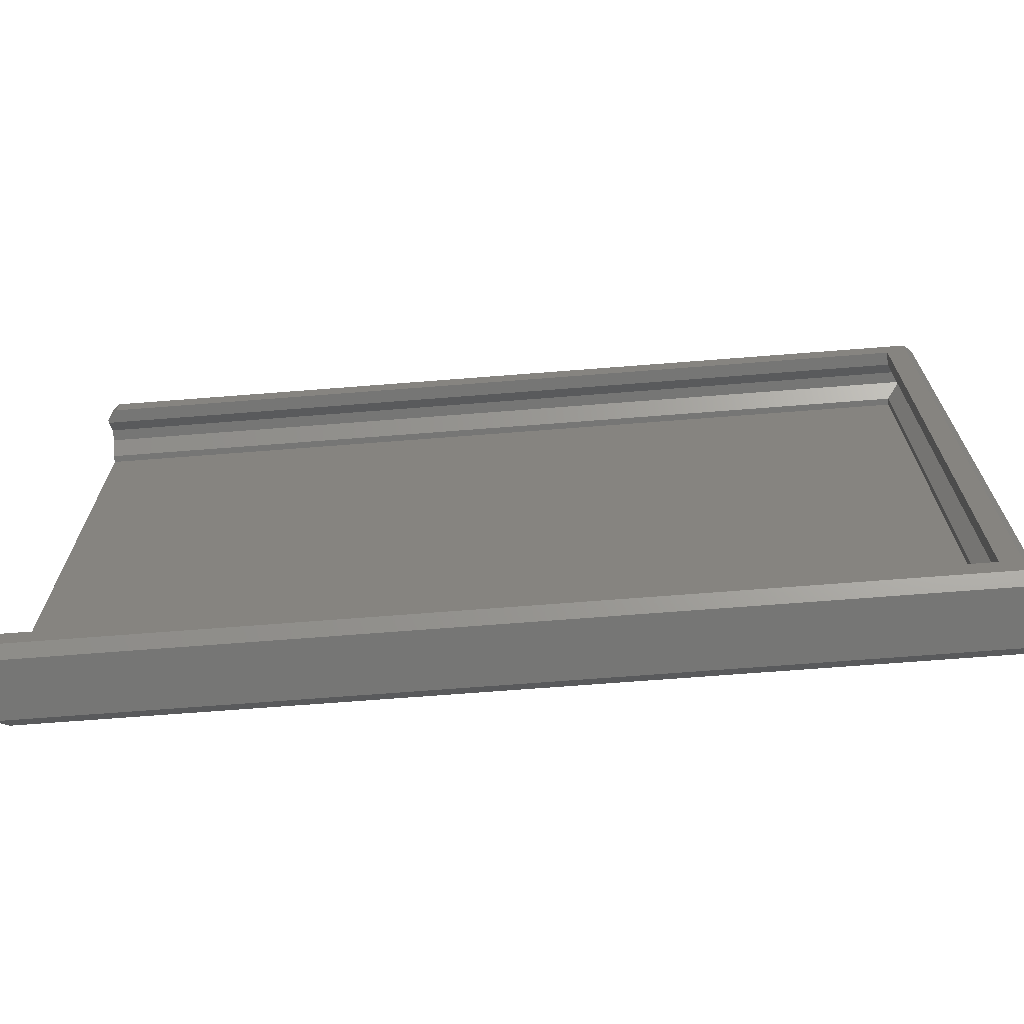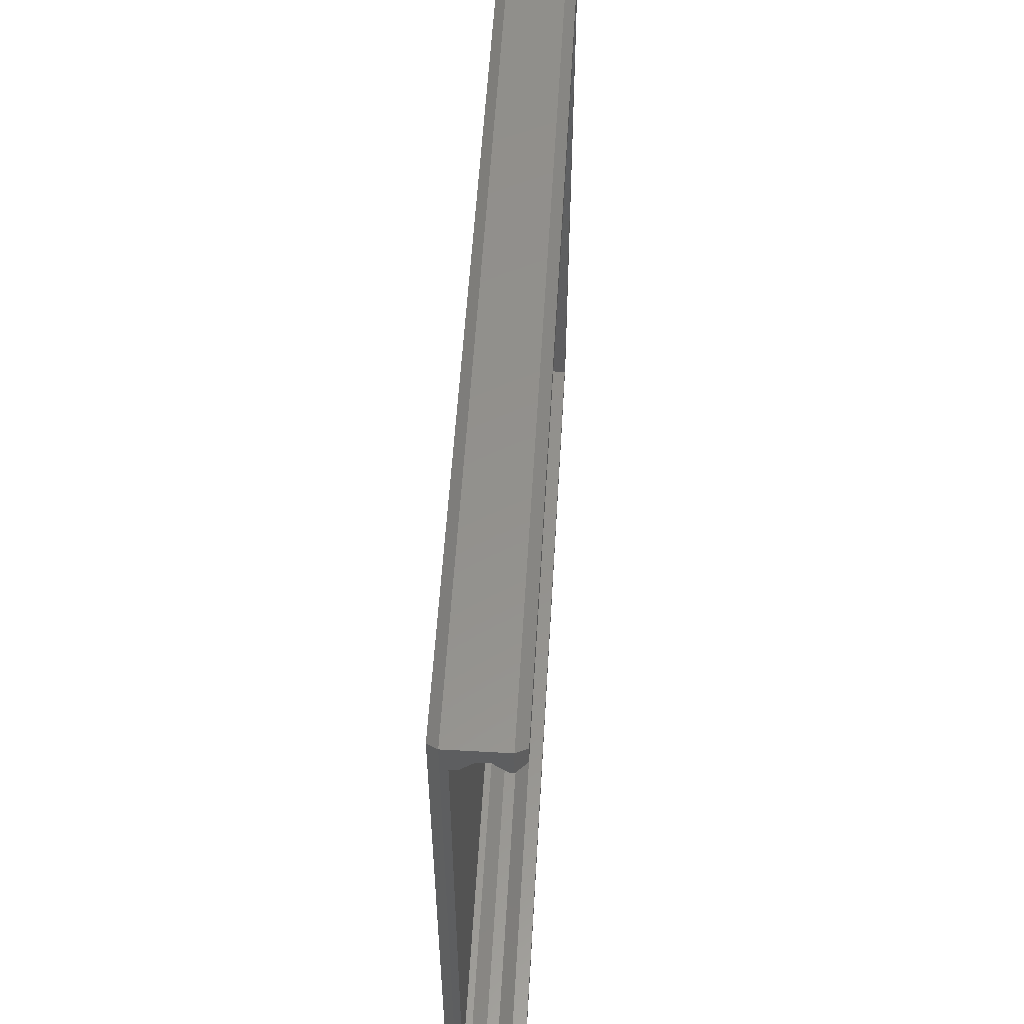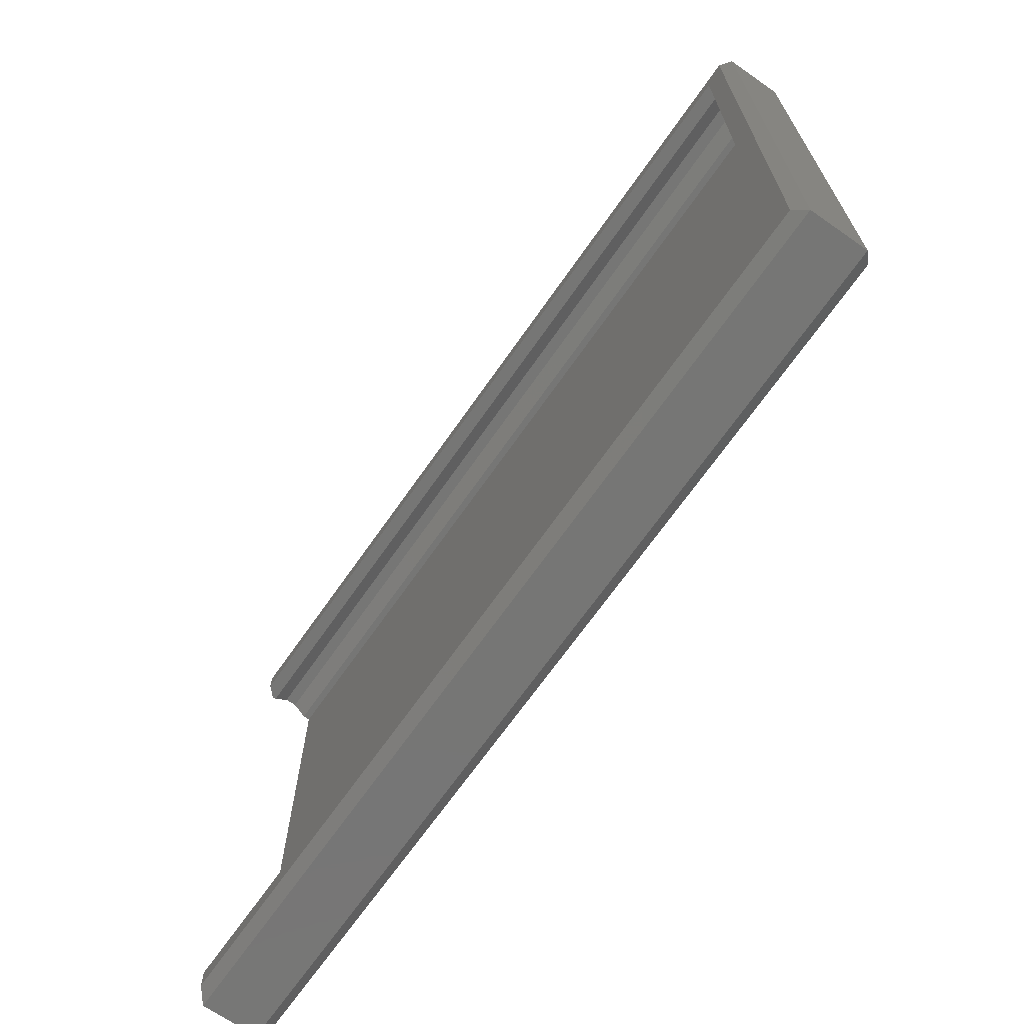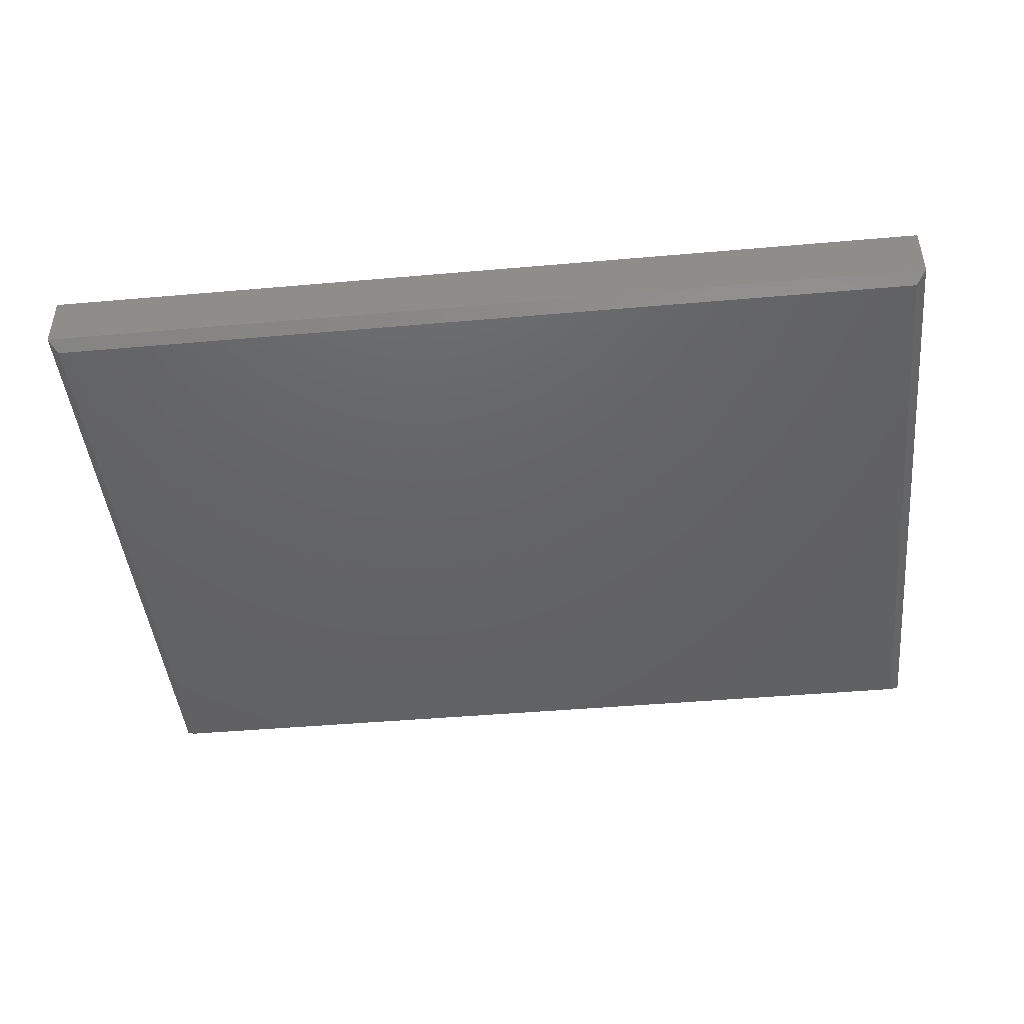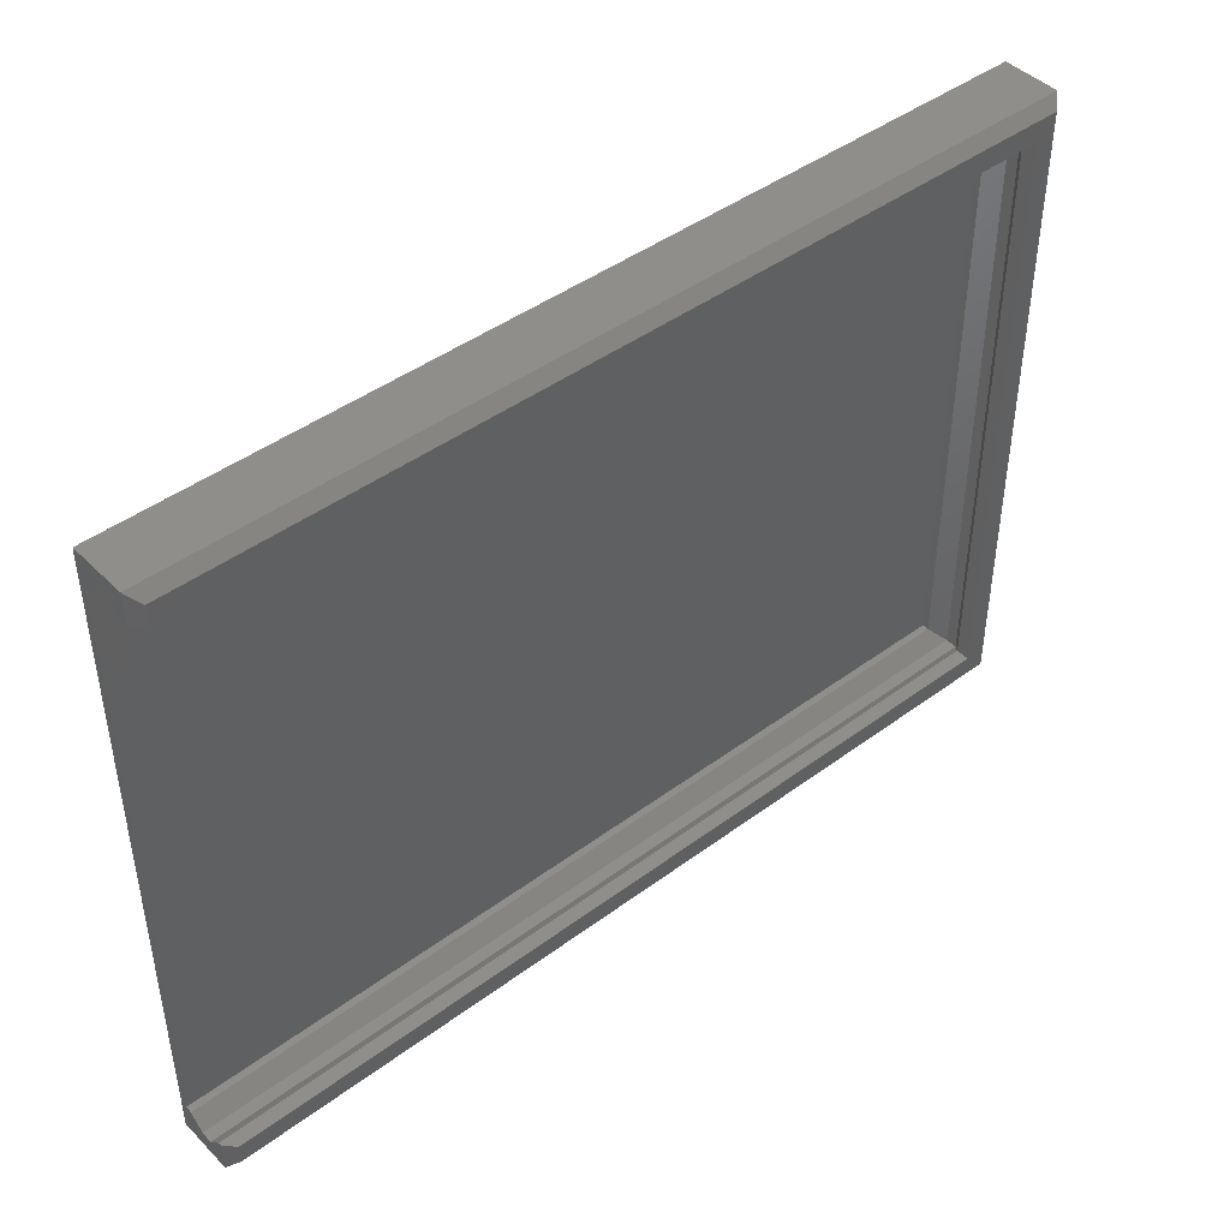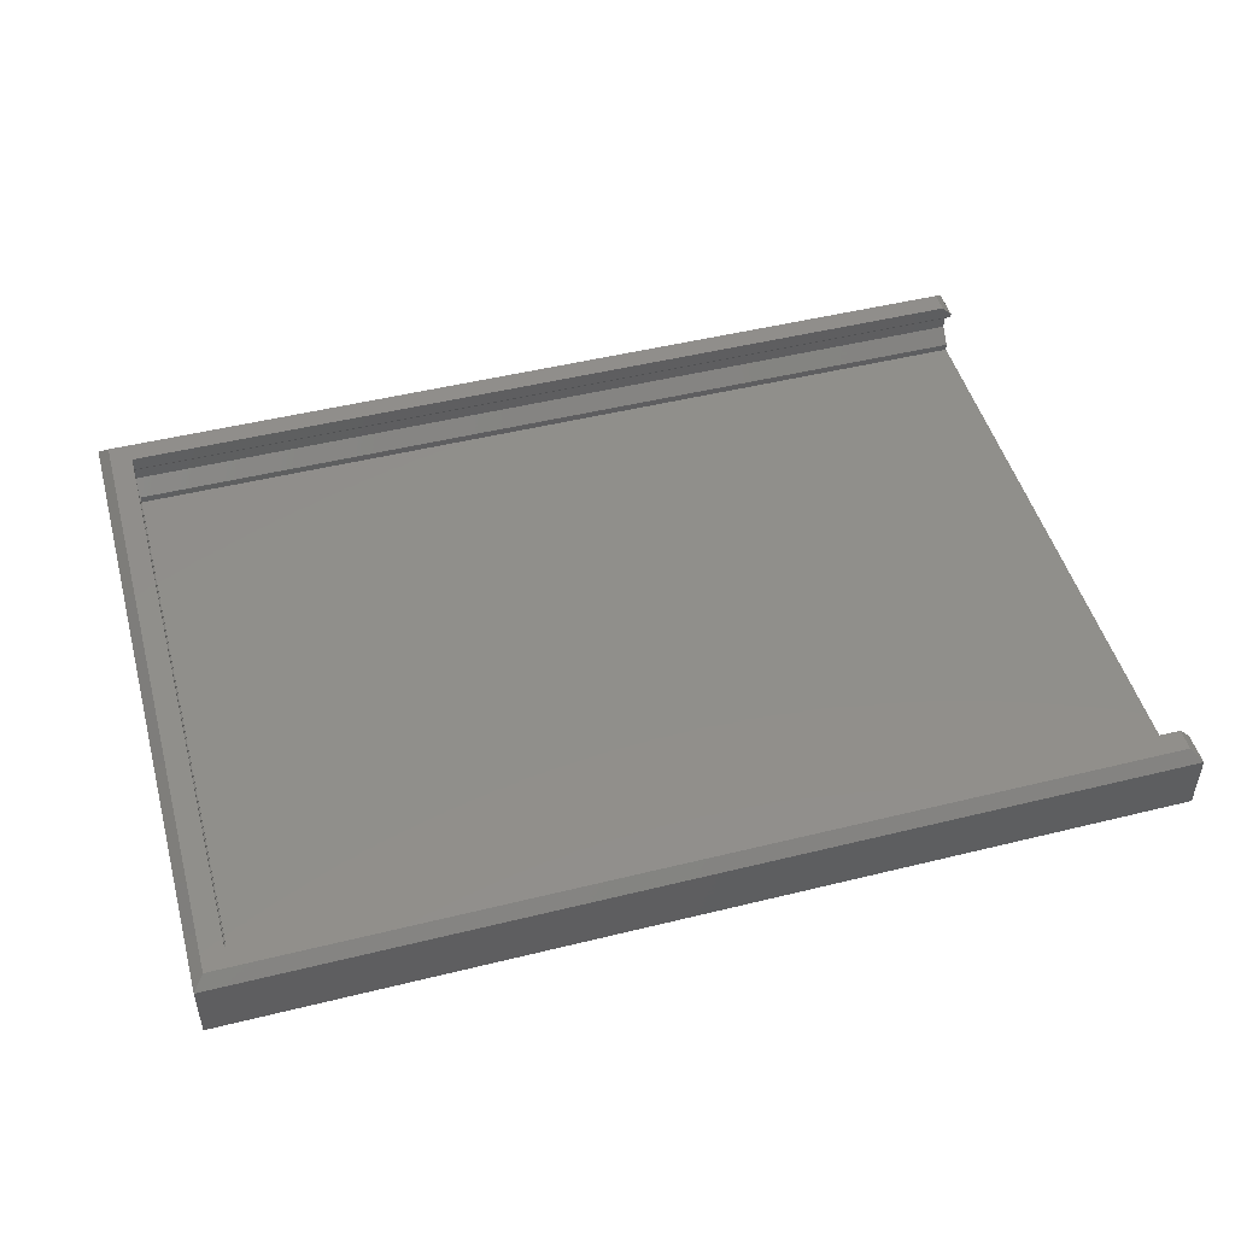
<metadata>
{"format":"stl","ext":"stl","renderer":"f3d","projection":"perspective","resolution":1024,"background":"white","views":[{"elev":-68.4,"azim":4.5,"up":"+Y"},{"elev":54.9,"azim":-86.6,"up":"+Y"},{"elev":-68.3,"azim":55.1,"up":"+Y"},{"elev":-45.0,"azim":-174.2,"up":"+Z"},{"elev":44.2,"azim":-40.9,"up":"+Y"},{"elev":48.6,"azim":164.6,"up":"+Z"}]}
</metadata>
<code>
# stl→obj: 44 verts, 84 faces
v 1.5 1.5 0
v 0 0 1.5
v 0 9.537e-07 1.5
v 129 0 1.5
v 127.5 1.5 0
v 129 9.537e-07 1.5
v 1.5 92.5 0
v 0 94 1.5
v 129 94 1.5
v 127.5 92.5 0
v 0 4.5 9.7
v 1.5 1.5 11.2
v 1.5 4.5 11.2
v 0 0 9.7
v 0 89.5 9.7
v 1.5 92.5 11.2
v 0 94 9.7
v 1.5 89.5 11.2
v 129 94 9.7
v 127.5 92.5 11.2
v 127.5 1.5 11.2
v 129 0 9.7
v 0 91.5 5.5
v 0 89.5 2.5
v 0 4.5 2.5
v 0 2.5 5.5
v 0 4.5 3.5
v 0 91.5 7.2
v 0 89.5 9.2
v 0 89.5 3.5
v 0 2.5 7.2
v 0 4.5 9.2
v 124.5 89.5 11.2
v 124.5 4.5 11.2
v 124.5 4.5 3.5
v 126.5 2.5 5.5
v 124.5 89.5 3.5
v 126.5 91.5 5.5
v 124.5 89.5 9.2
v 126.5 91.5 7.2
v 124.5 4.5 9.2
v 126.5 2.5 7.2
v 124.5 4.5 2.5
v 124.5 89.5 2.5
f 1 2 3
f 2 1 4
f 5 4 1
f 4 5 6
f 3 7 1
f 7 3 8
f 9 10 8
f 7 8 10
f 11 12 13
f 12 11 14
f 15 16 17
f 16 15 18
f 19 16 20
f 16 19 17
f 21 19 20
f 19 21 22
f 14 21 12
f 21 14 22
f 5 9 6
f 9 5 10
f 8 23 17
f 8 24 23
f 8 25 24
f 25 26 27
f 2 26 3
f 25 3 26
f 3 25 8
f 28 17 23
f 29 17 28
f 17 29 15
f 23 24 30
f 31 11 32
f 14 26 2
f 31 14 11
f 26 14 31
f 20 33 21
f 16 33 20
f 33 16 18
f 34 21 33
f 12 34 13
f 34 12 21
f 6 9 19
f 22 6 19
f 6 22 4
f 9 17 19
f 17 9 8
f 1 10 5
f 10 1 7
f 2 22 14
f 22 2 4
f 35 26 36
f 26 35 27
f 37 23 30
f 23 37 38
f 28 39 29
f 39 28 40
f 40 41 39
f 41 40 42
f 31 41 42
f 41 31 32
f 35 38 37
f 38 35 36
f 36 40 38
f 40 36 42
f 23 40 28
f 40 23 38
f 36 31 42
f 31 36 26
f 43 37 44
f 37 43 35
f 41 33 39
f 33 41 34
f 24 37 30
f 37 24 44
f 29 18 15
f 18 29 39
f 18 39 33
f 24 43 44
f 43 24 25
f 43 27 35
f 27 43 25
f 41 13 34
f 32 13 41
f 13 32 11

</code>
